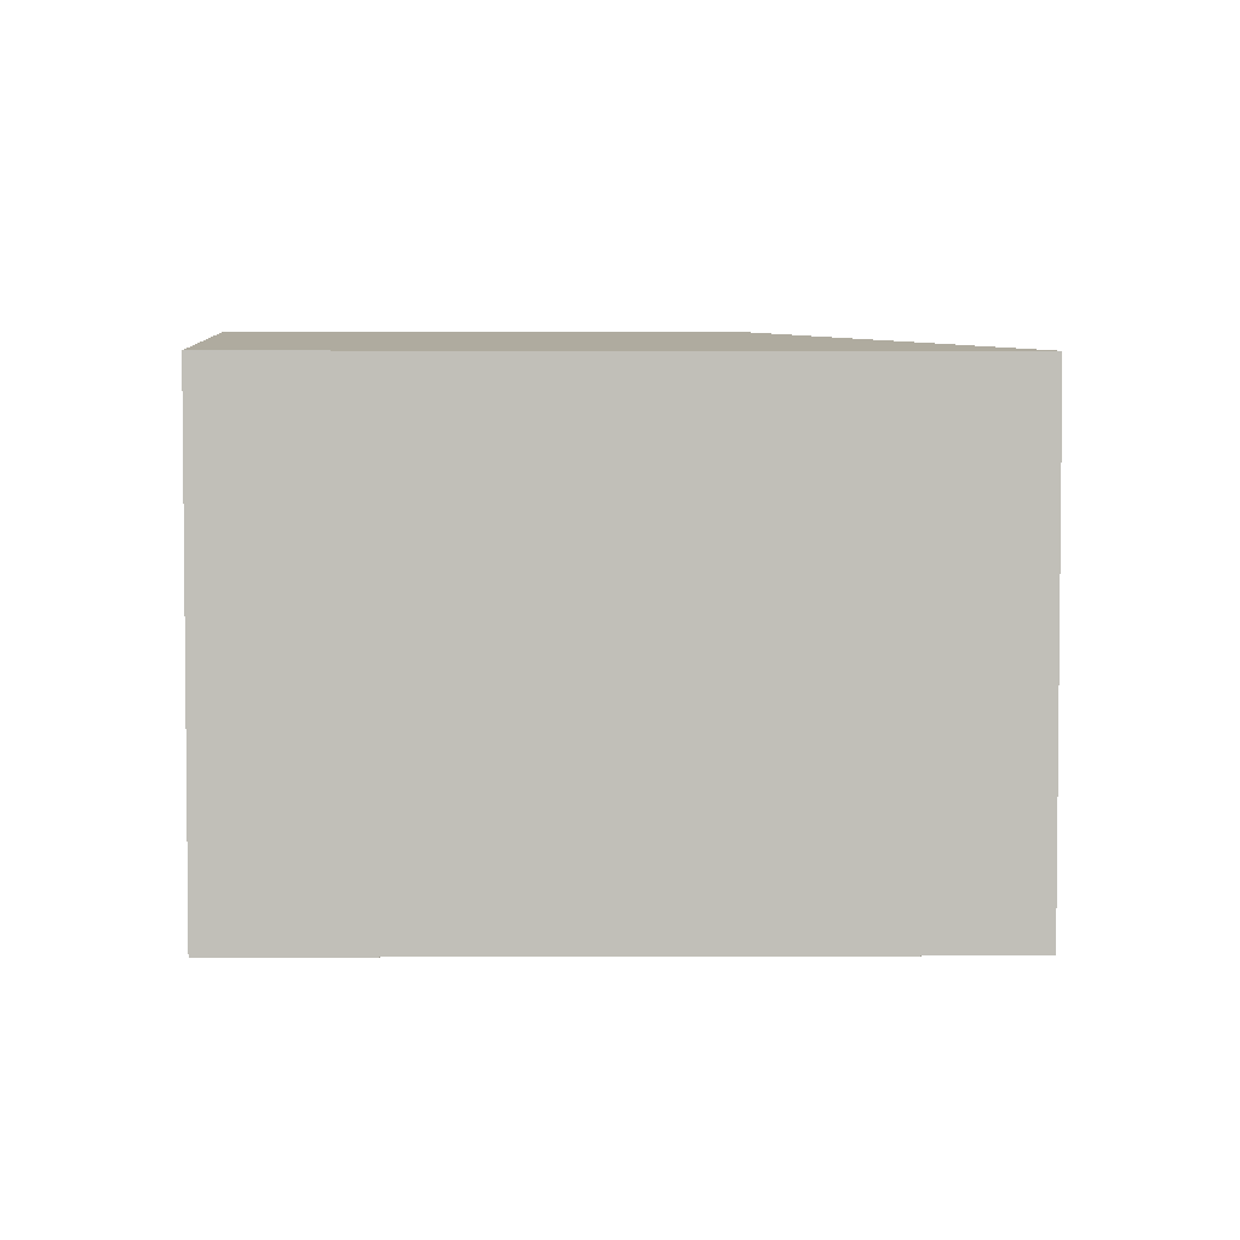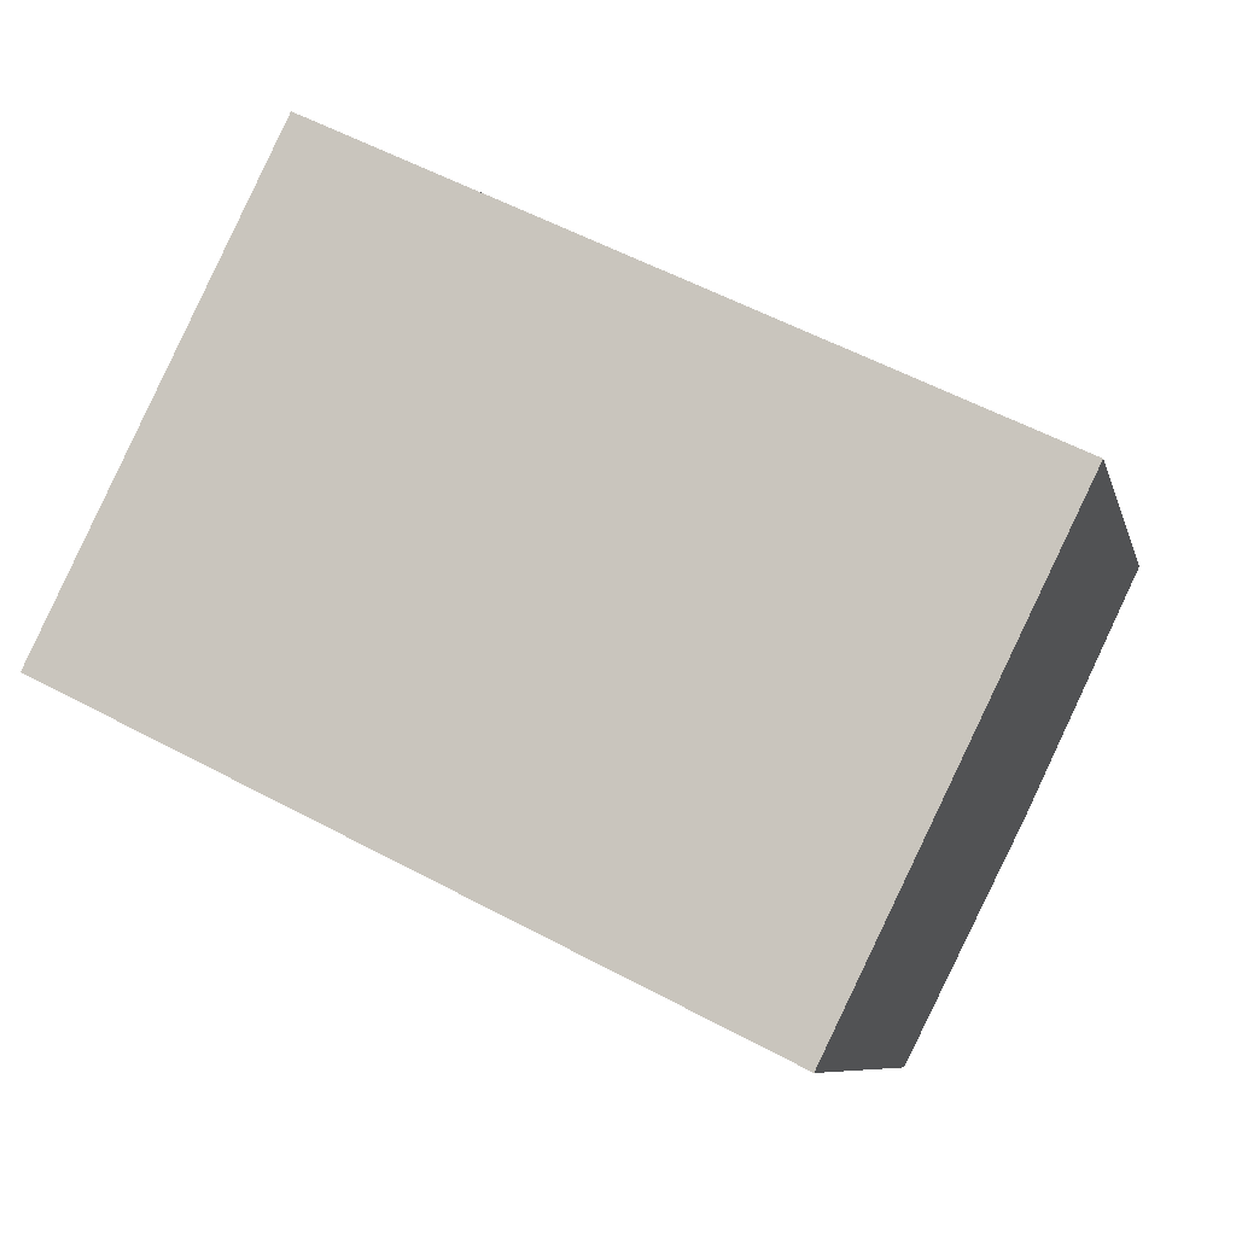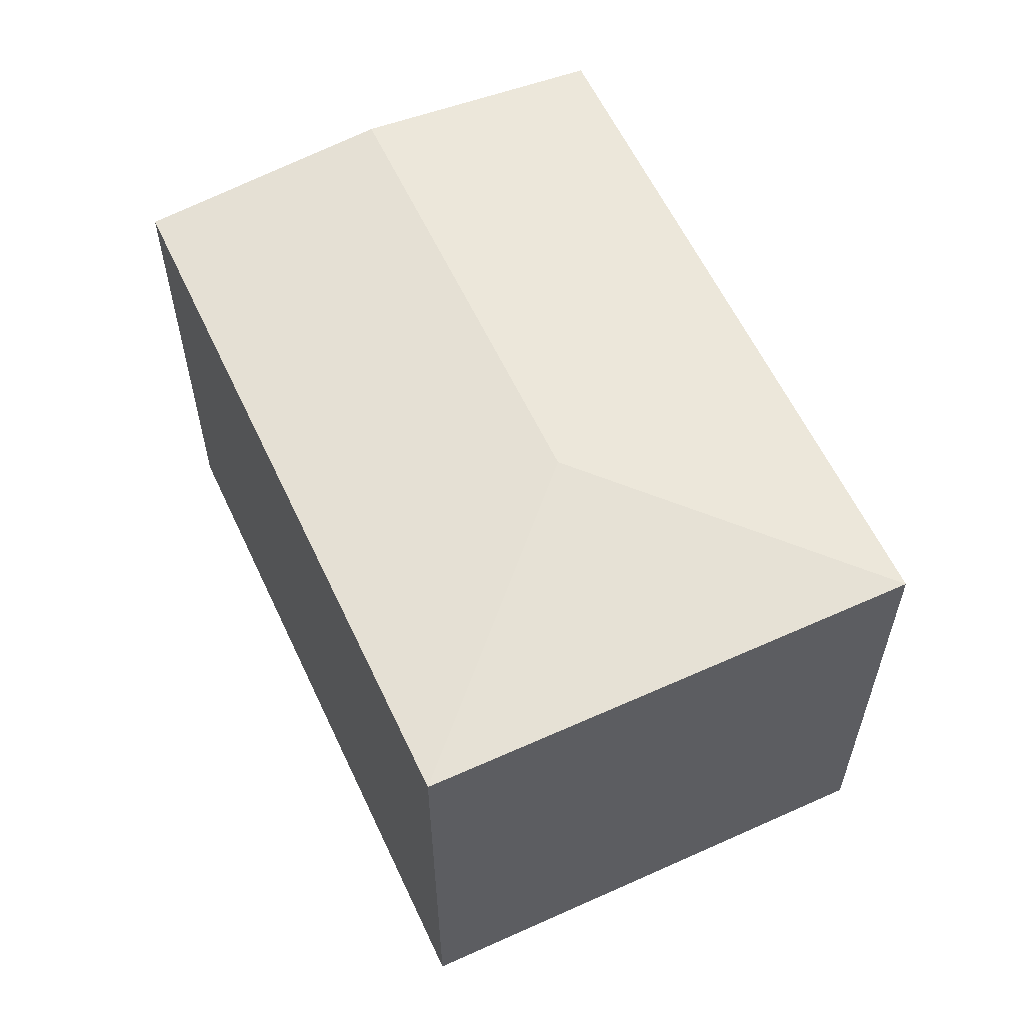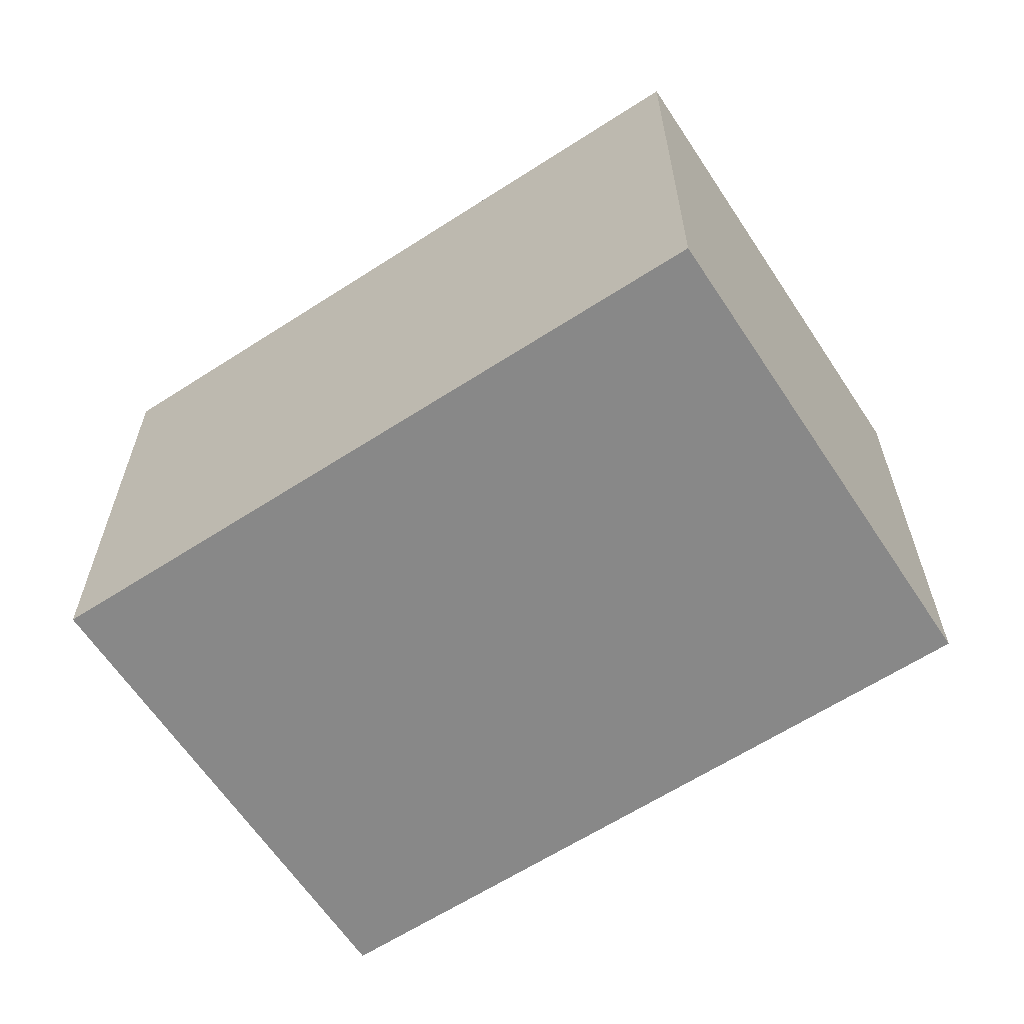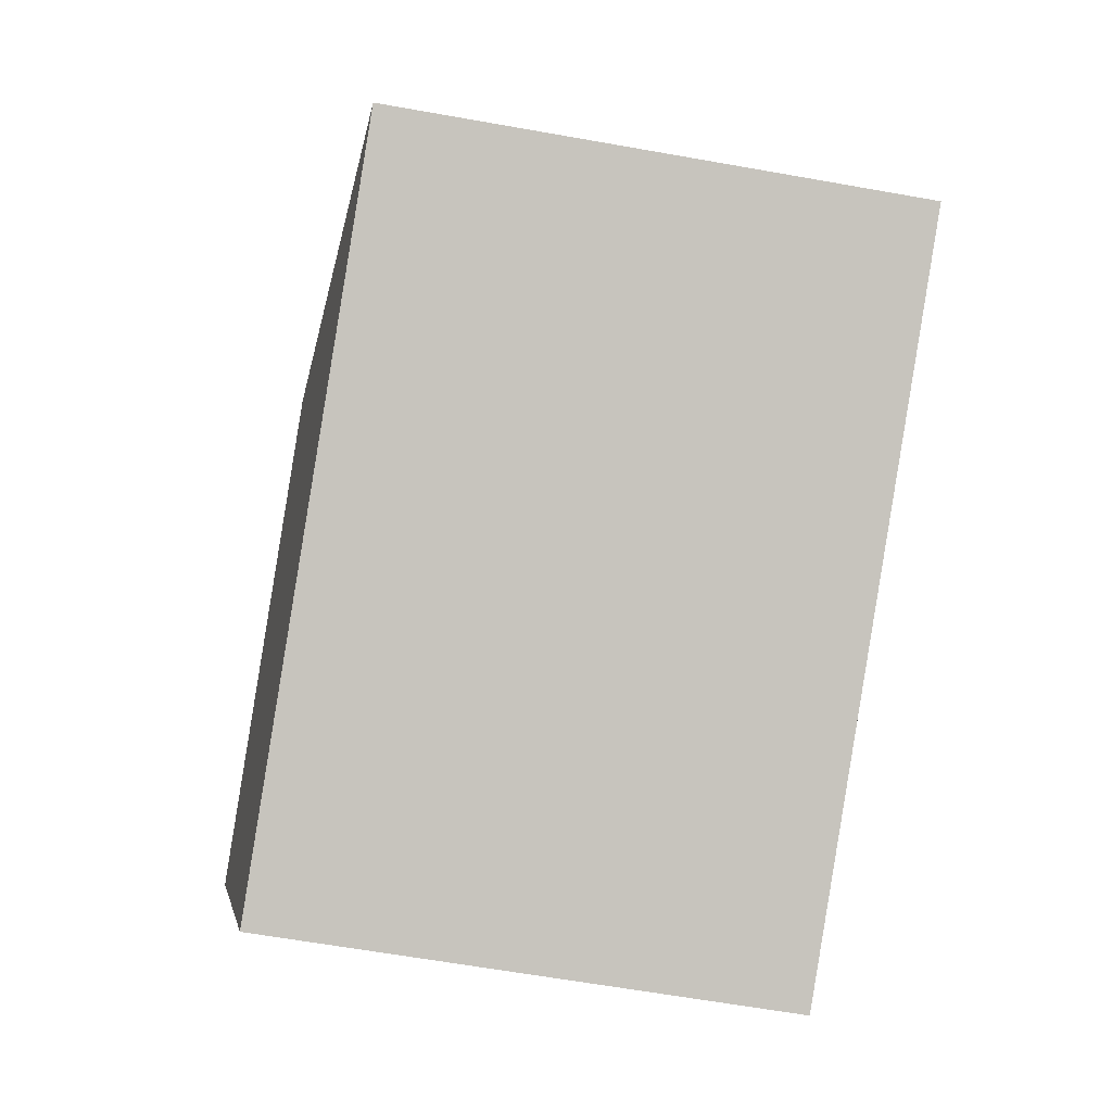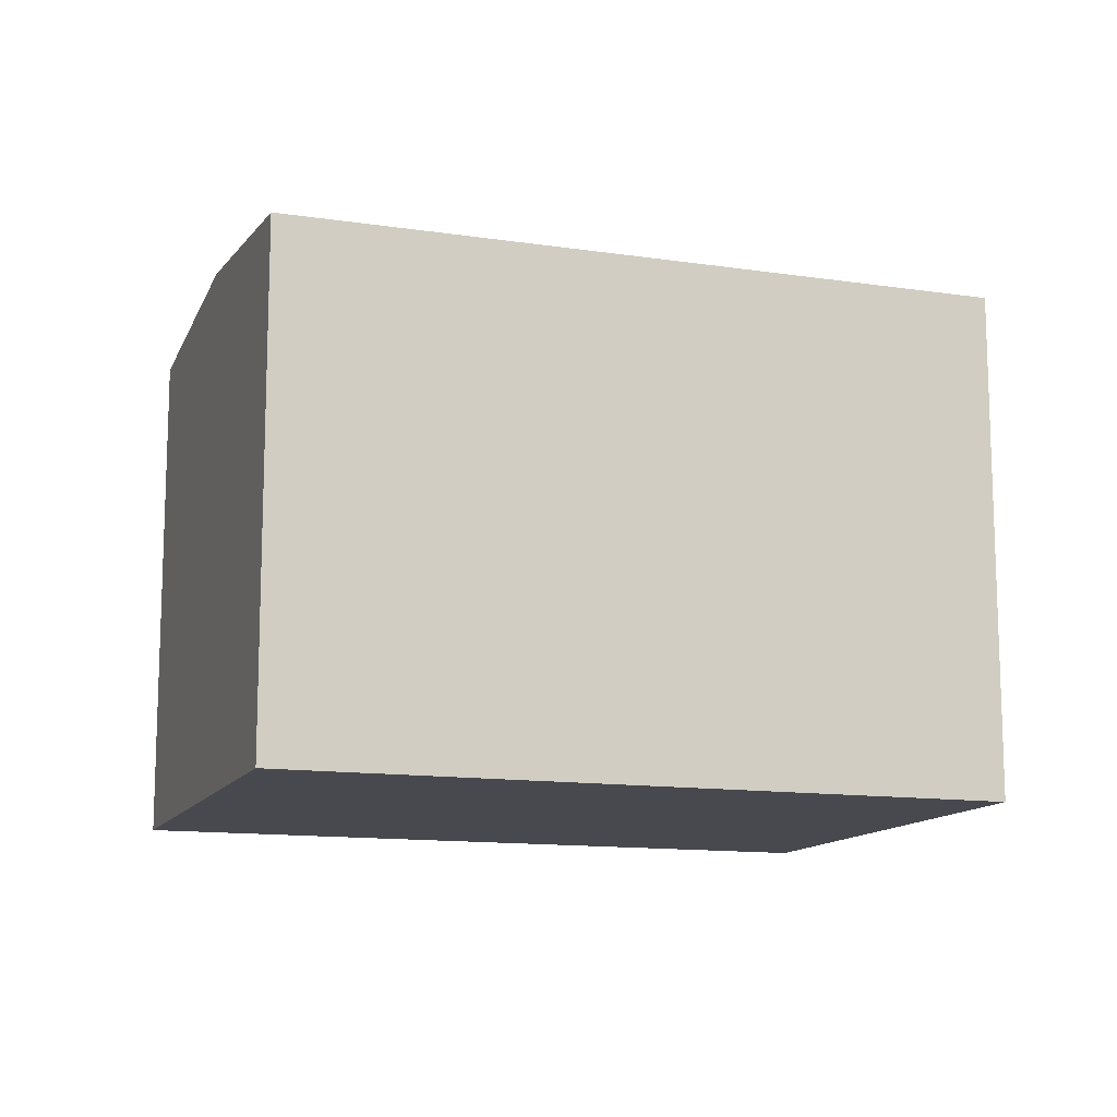
<metadata>
{"format":"obj","ext":"obj","renderer":"f3d","projection":"perspective","resolution":1024,"background":"white","views":[{"elev":3.8,"azim":-154.4,"up":"+Y"},{"elev":-8.5,"azim":13.3,"up":"+Z"},{"elev":59.6,"azim":-88.7,"up":"+Y"},{"elev":-62.8,"azim":-120.5,"up":"+Y"},{"elev":-63.2,"azim":-100.2,"up":"+Z"},{"elev":-12.7,"azim":-172.9,"up":"+Y"}]}
</metadata>
<code>
v  9.181 14.3 3.126
v  23.59 13.6 3.657
v  20.56 14.3 -2.501
v  6.054 13.6 12.33
v  7.087 13.6 -3.498
v  17.54 13.6 -8.656
v  0 13.6 8.326e-16
v  1.468 13.6 2.99
v  0 0 0
v  6.054 -7.548e-16 12.33
v  1.468 -1.831e-16 2.99
v  23.59 -2.239e-16 3.657
v  17.54 5.3e-16 -8.656
v  20.56 1.531e-16 -2.501
v  7.087 2.142e-16 -3.498
g defaultobject
f 1 2 3
f 2 1 4
f 5 3 6
f 3 5 1
f 1 5 7
f 8 1 7
f 1 8 4
f 9 8 7
f 8 9 4
f 4 9 10
f 10 9 11
f 10 2 4
f 2 10 12
f 12 3 2
f 3 12 6
f 6 12 13
f 13 12 14
f 13 5 6
f 5 13 7
f 7 13 15
f 7 15 9
f 11 12 10
f 12 11 9
f 12 9 15
f 12 15 14
f 14 15 13

</code>
